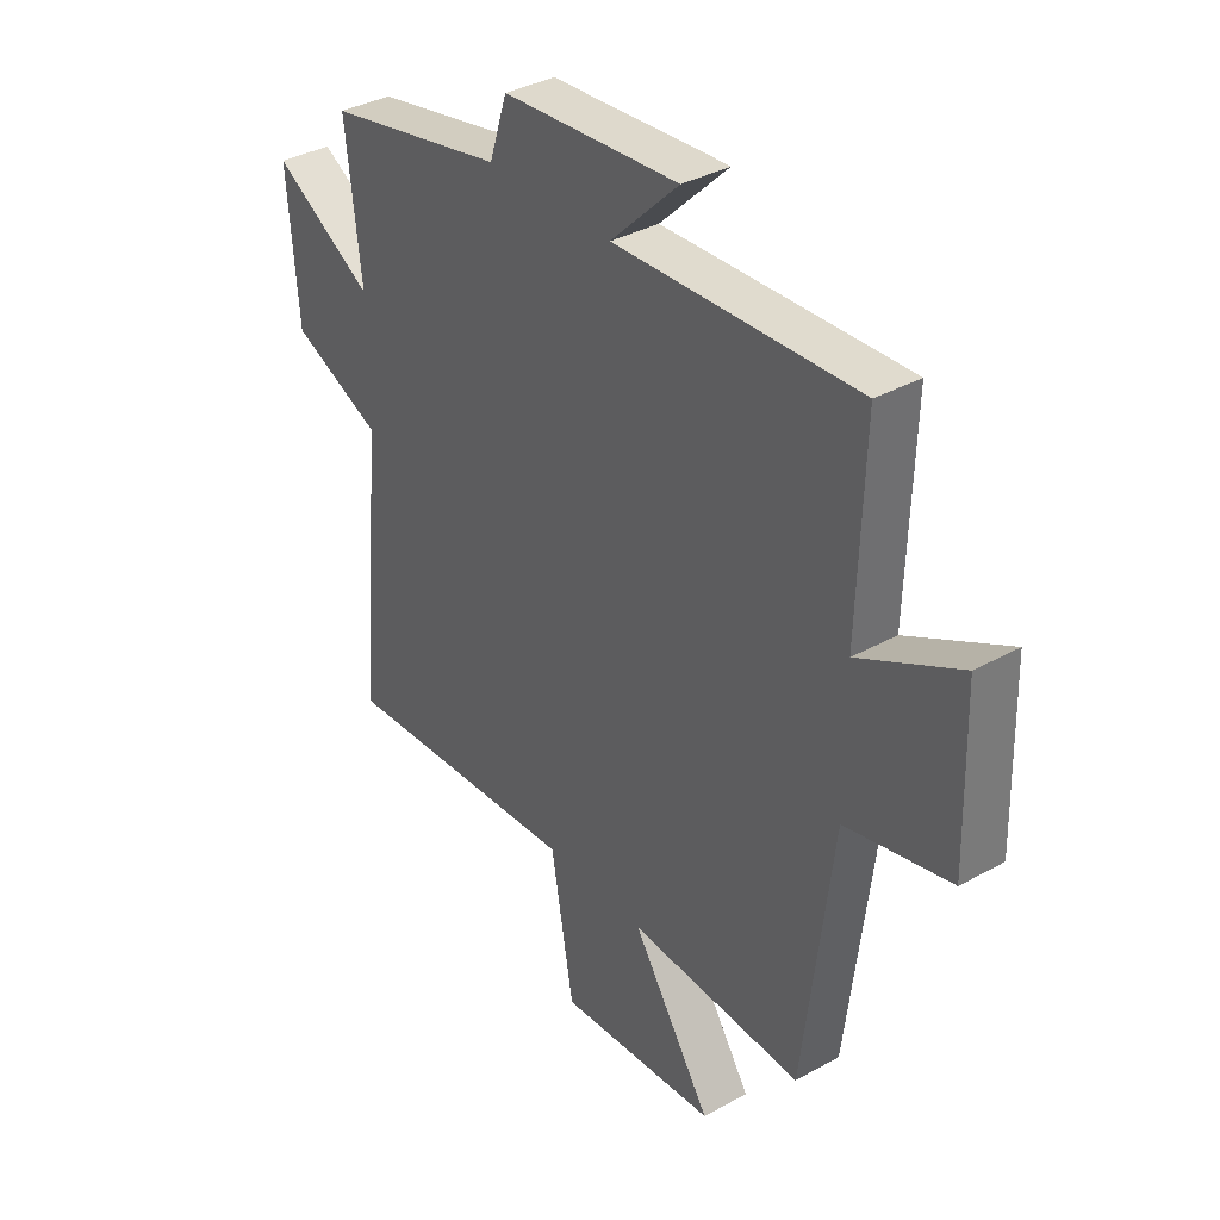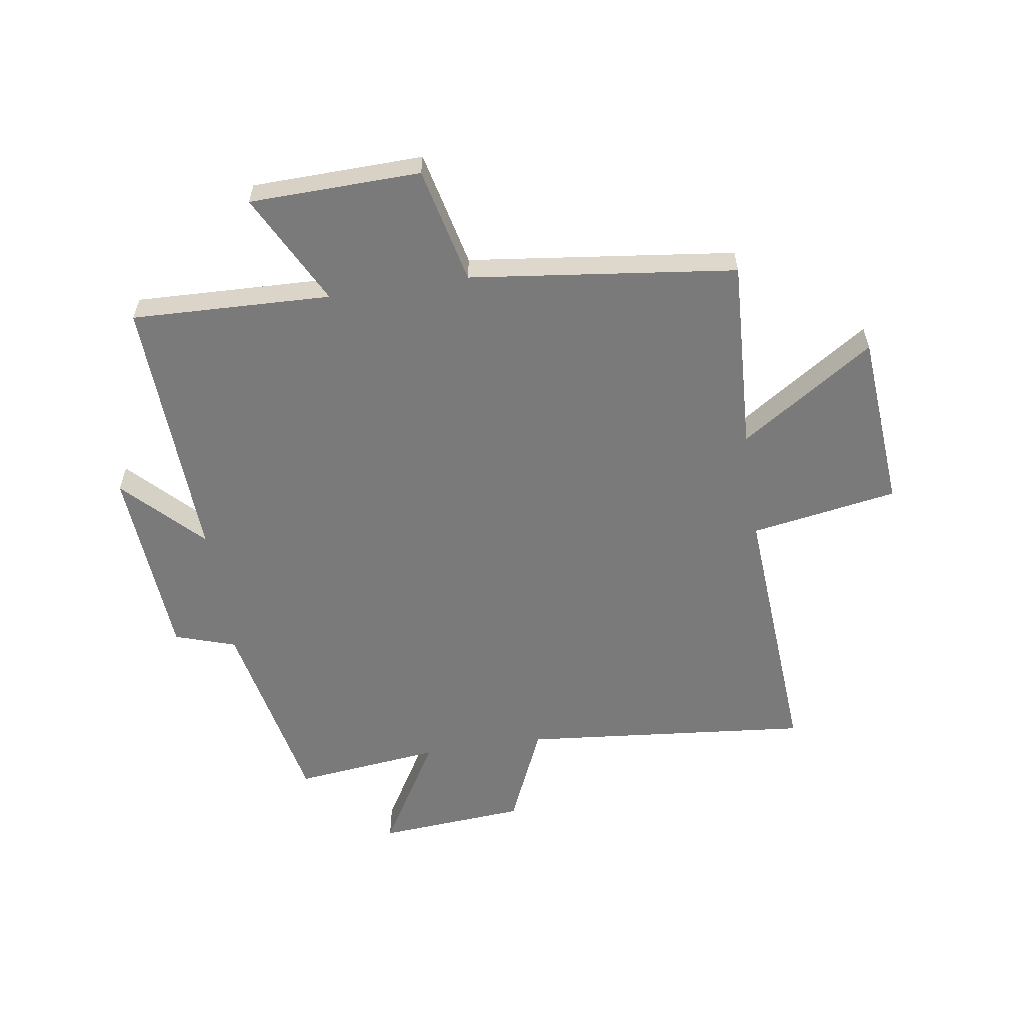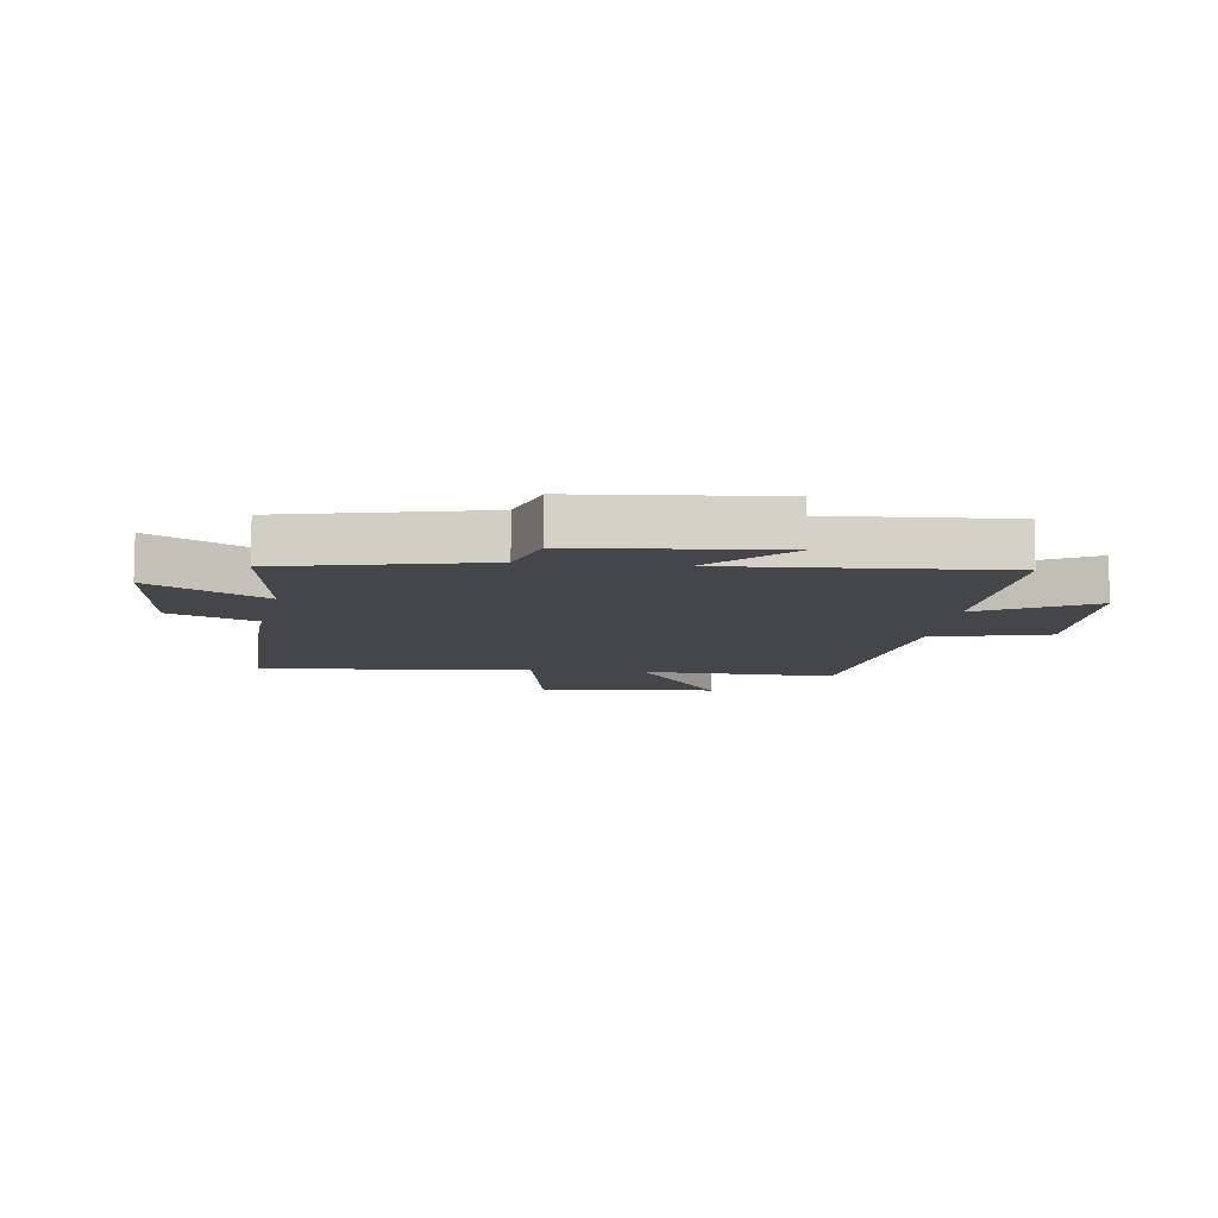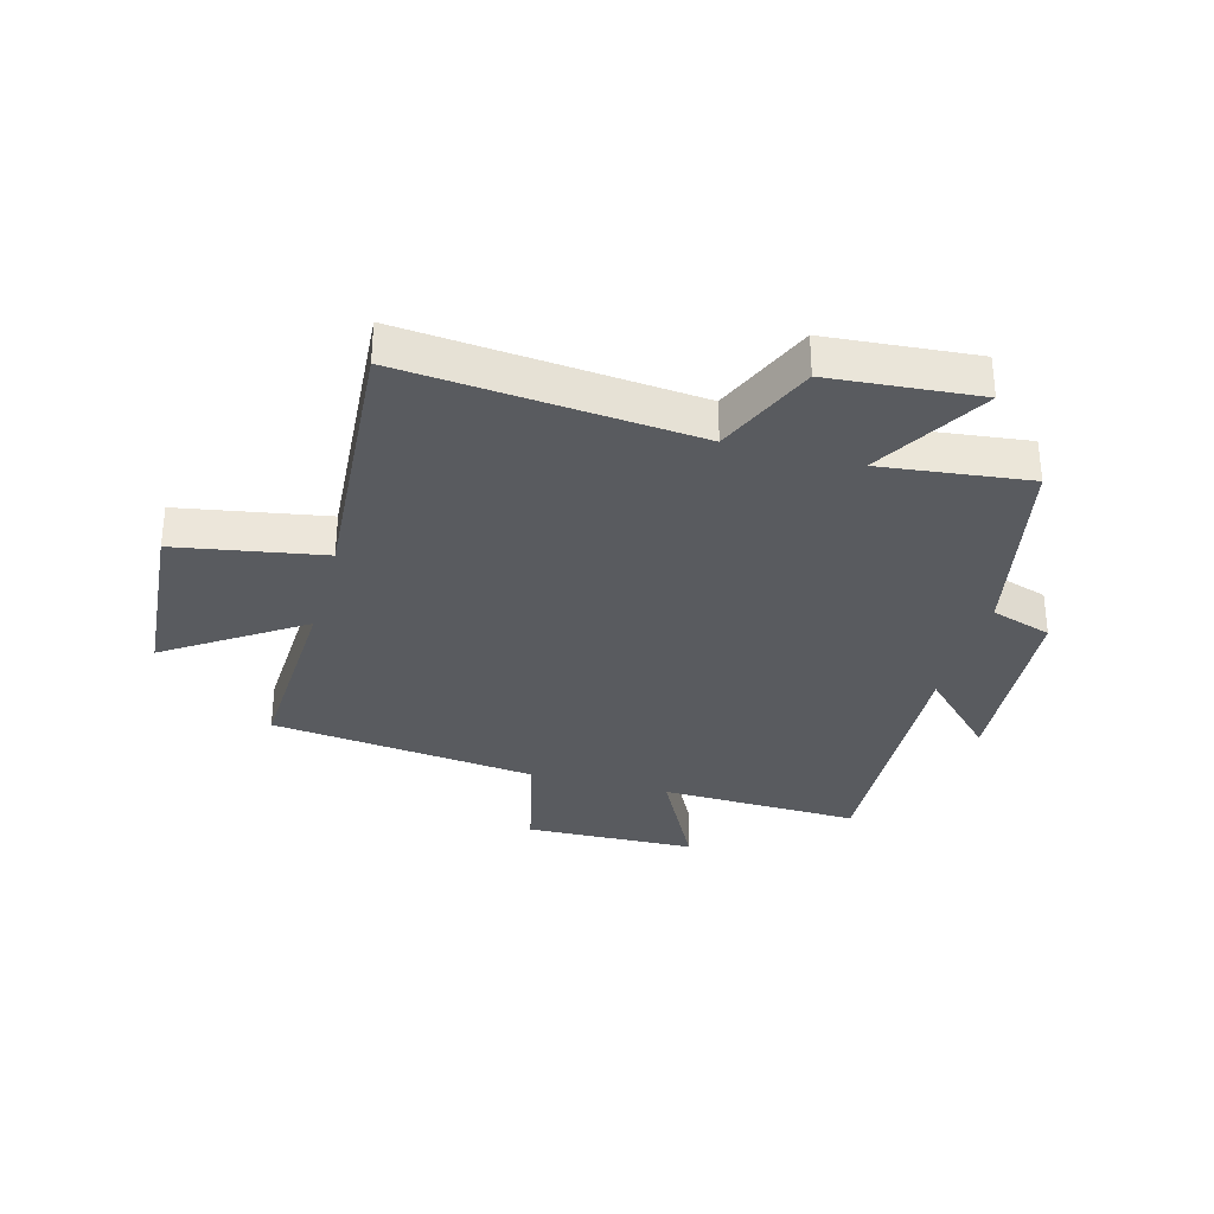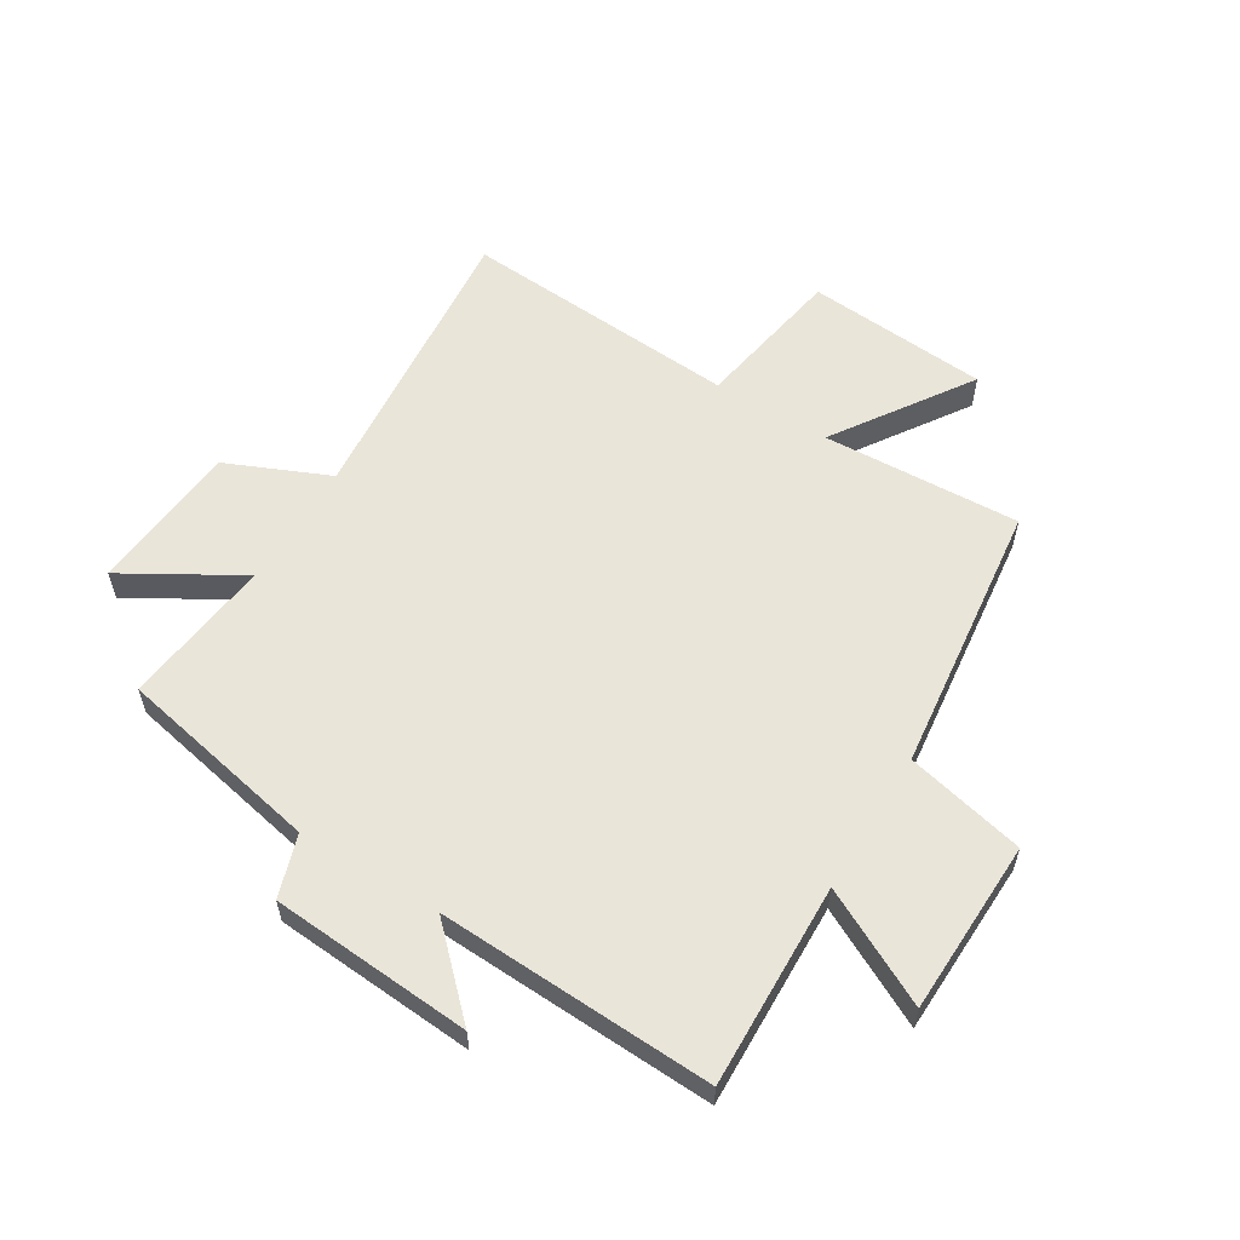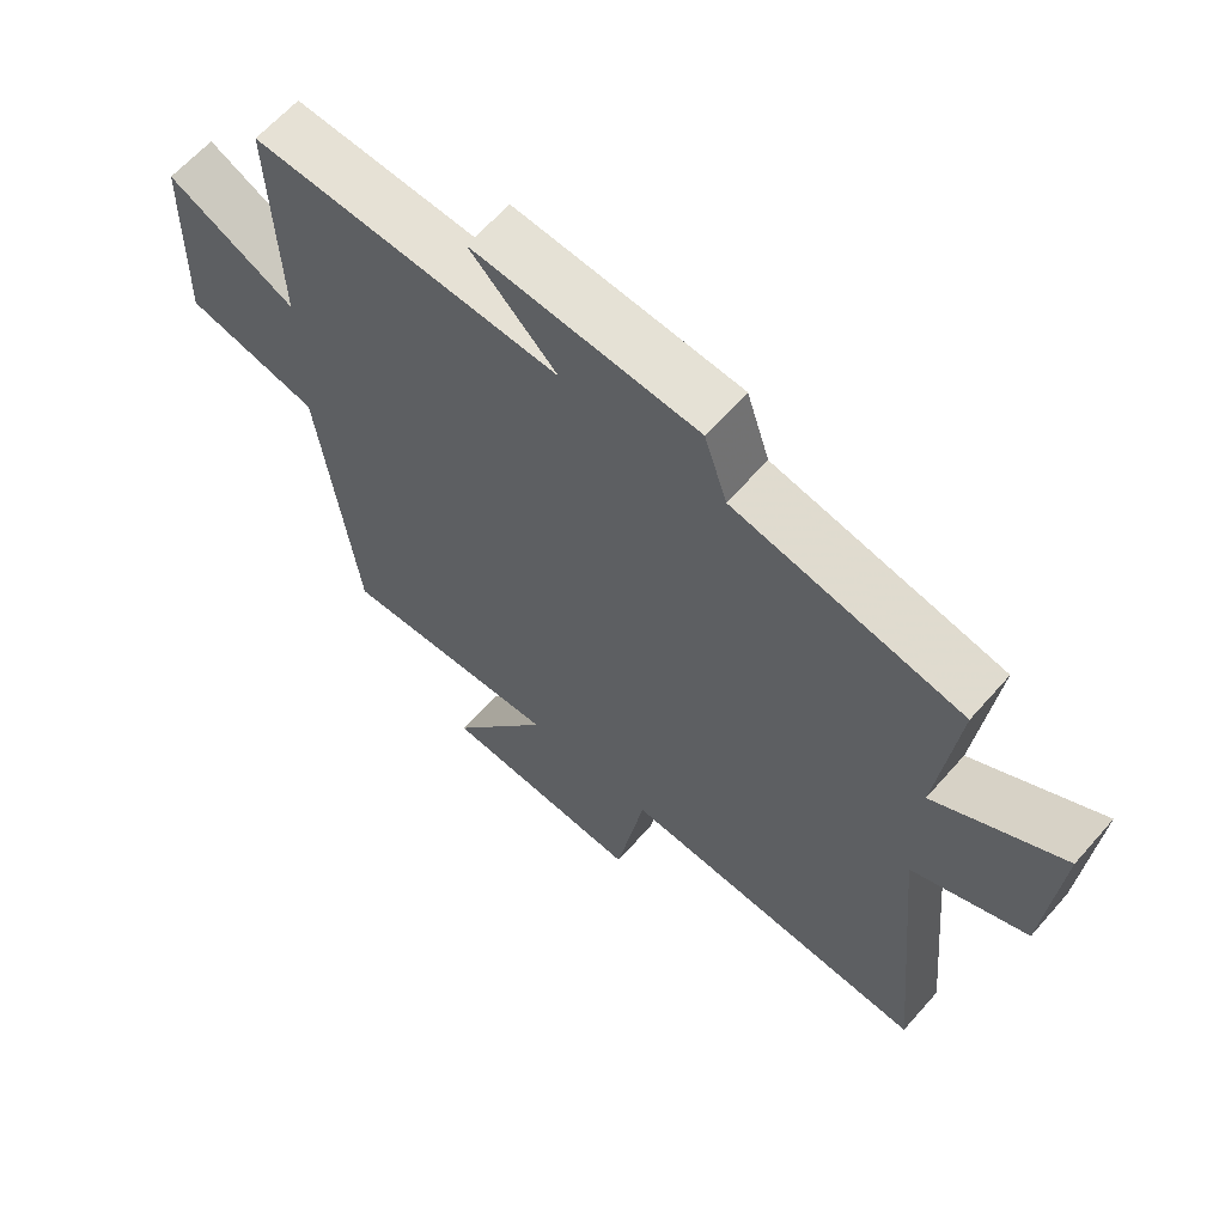
<metadata>
{"format":"obj","ext":"obj","renderer":"f3d","projection":"perspective","resolution":1024,"background":"white","views":[{"elev":35.9,"azim":53.8,"up":"+Z"},{"elev":-58.1,"azim":98.6,"up":"+Y"},{"elev":-9.5,"azim":-6.4,"up":"+Y"},{"elev":-32.4,"azim":-105.1,"up":"+Y"},{"elev":58.2,"azim":31.5,"up":"+Y"},{"elev":63.1,"azim":-138.8,"up":"+Z"}]}
</metadata>
<code>
v 0.511 0.07 0.52
v 0.5 0.07 0.179
v 0.691 0.07 0.277
v 0.699 0.07 -0.015
v 0.5 0.07 -0.061
v 0.445 0.07 -0.516
v 0.114 0.07 -0.5
v 0.265 0.07 -0.727
v -0.039 0.07 -0.751
v -0.082 0.07 -0.5
v -0.547 0.07 -0.532
v -0.5 0.07 -0.037
v -0.672 0.07 0.038
v -0.692 0.07 0.292
v -0.5 0.07 0.179
v -0.529 0.07 0.431
v -0.189 0.07 0.5
v -0.155 0.07 0.604
v 0.181 0.07 0.628
v 0.051 0.07 0.5
v 0.511 0 0.52
v 0.5 0 0.179
v 0.691 0 0.277
v 0.699 0 -0.015
v 0.5 0 -0.061
v 0.445 0 -0.516
v 0.114 0 -0.5
v 0.265 0 -0.727
v -0.039 0 -0.751
v -0.082 0 -0.5
v -0.547 0 -0.532
v -0.5 0 -0.037
v -0.672 0 0.038
v -0.692 0 0.292
v -0.5 0 0.179
v -0.529 0 0.431
v -0.189 0 0.5
v -0.155 0 0.604
v 0.181 0 0.628
v 0.051 0 0.5
f 17 18 19 20
f 15 16 17 20
f 15 20 1 2
f 12 13 14 15
f 12 15 2
f 10 11 12 2
f 7 8 9 10
f 7 10 2 3
f 5 6 7
f 5 7 3
f 3 4 5
f 40 39 38 37
f 40 37 36 35
f 22 21 40 35
f 35 34 33 32
f 22 35 32
f 22 32 31 30
f 30 29 28 27
f 23 22 30 27
f 27 26 25
f 23 27 25
f 25 24 23
f 1 21 22 2
f 2 22 23 3
f 3 23 24 4
f 4 24 25 5
f 5 25 26 6
f 6 26 27 7
f 7 27 28 8
f 8 28 29 9
f 9 29 30 10
f 10 30 31 11
f 11 31 32 12
f 12 32 33 13
f 13 33 34 14
f 14 34 35 15
f 15 35 36 16
f 16 36 37 17
f 17 37 38 18
f 18 38 39 19
f 19 39 40 20
f 20 40 21 1

</code>
